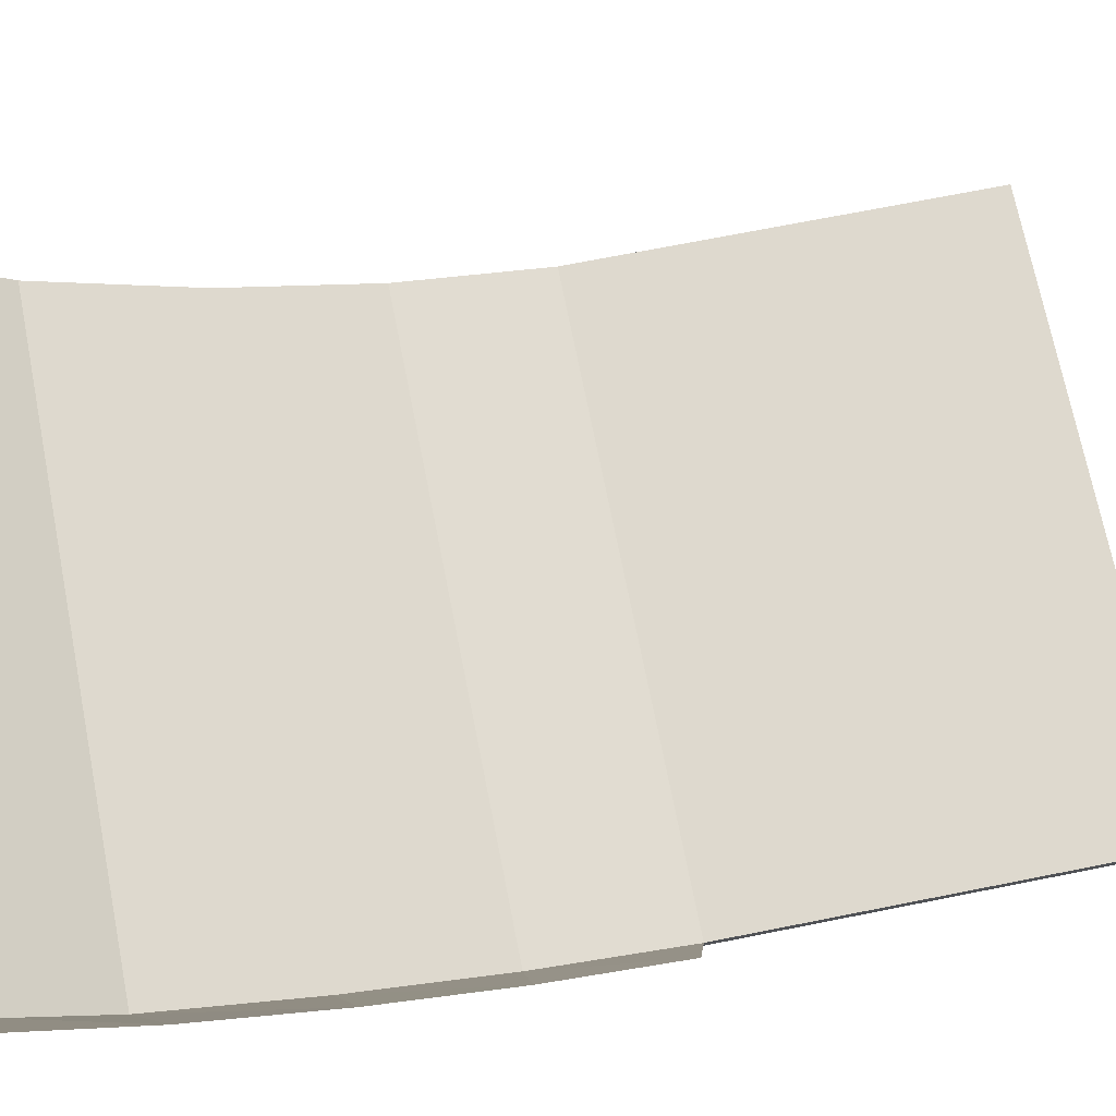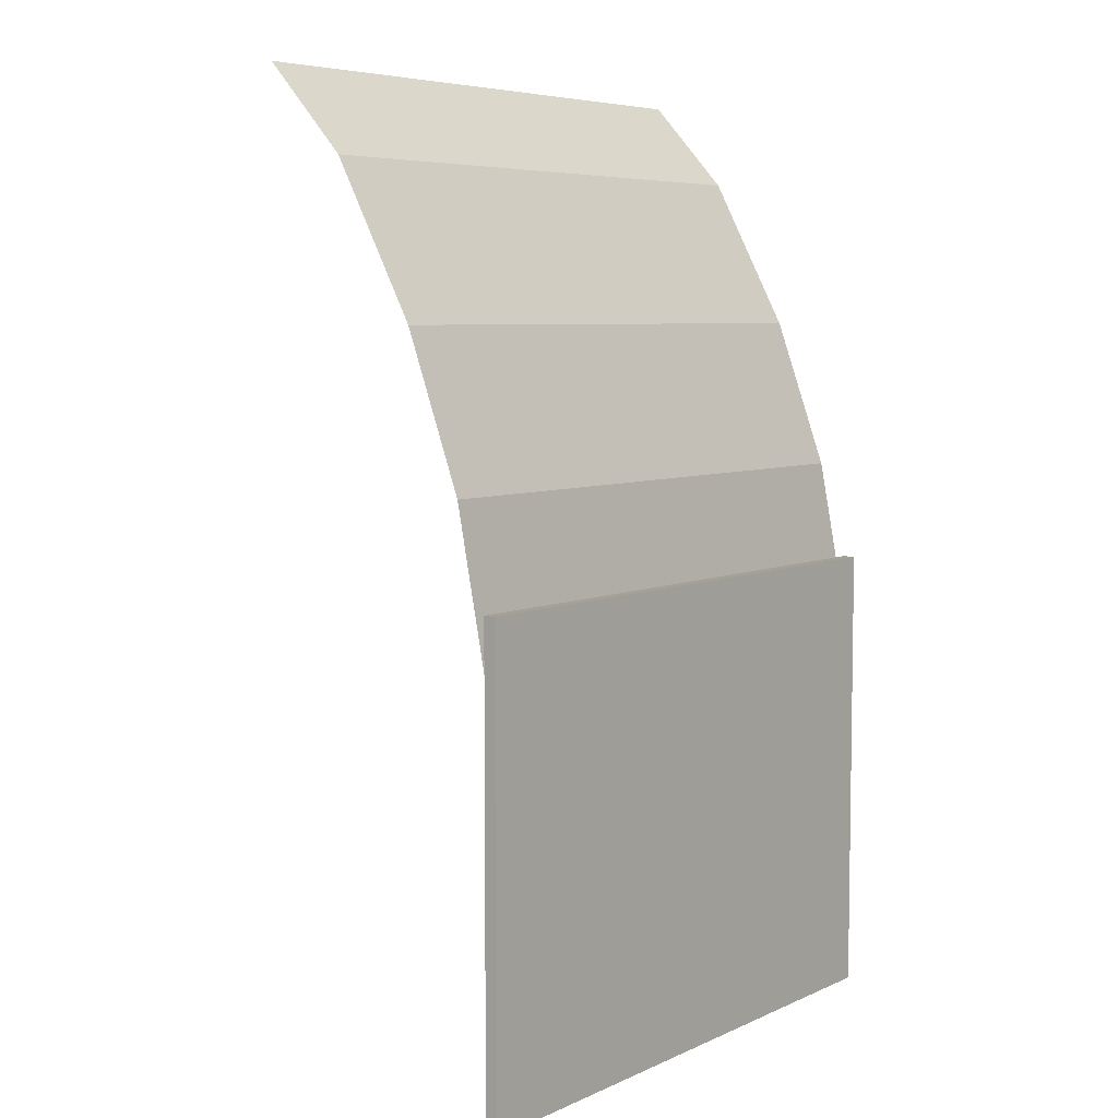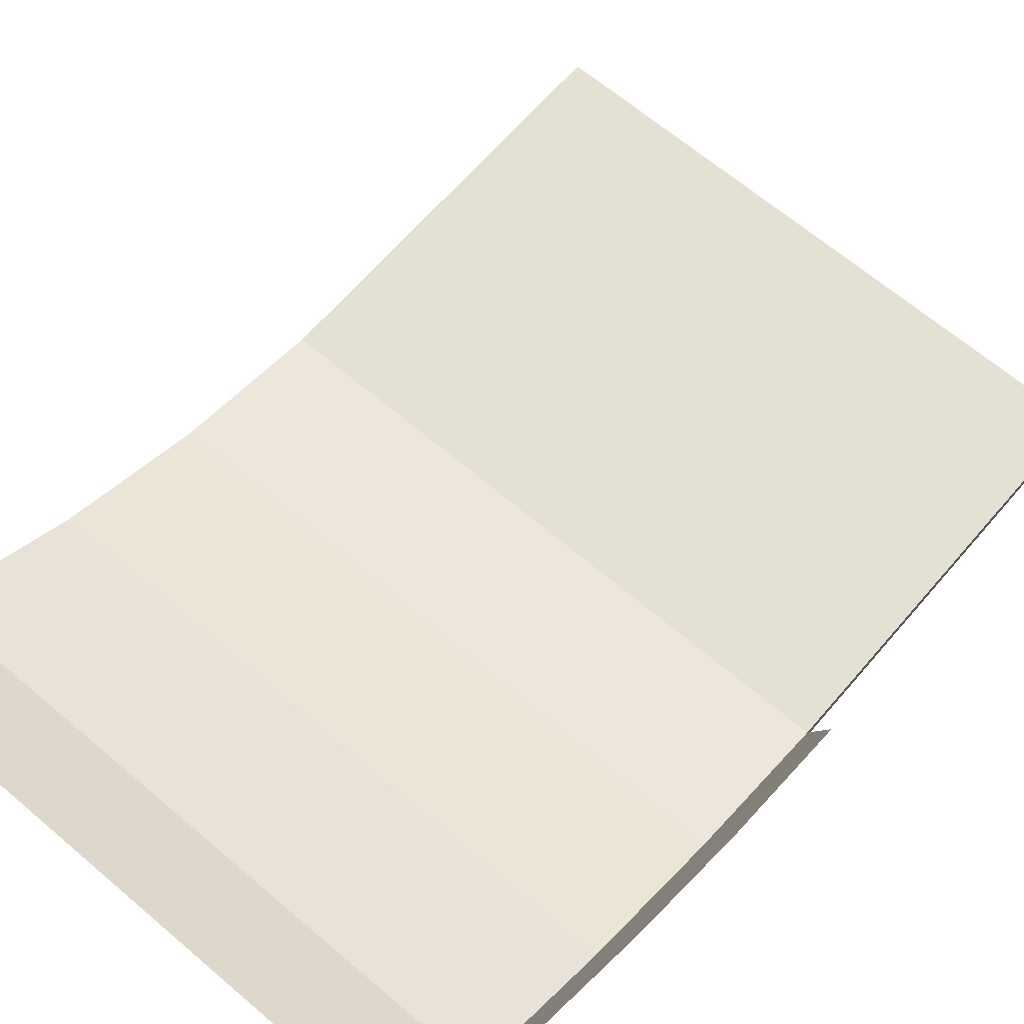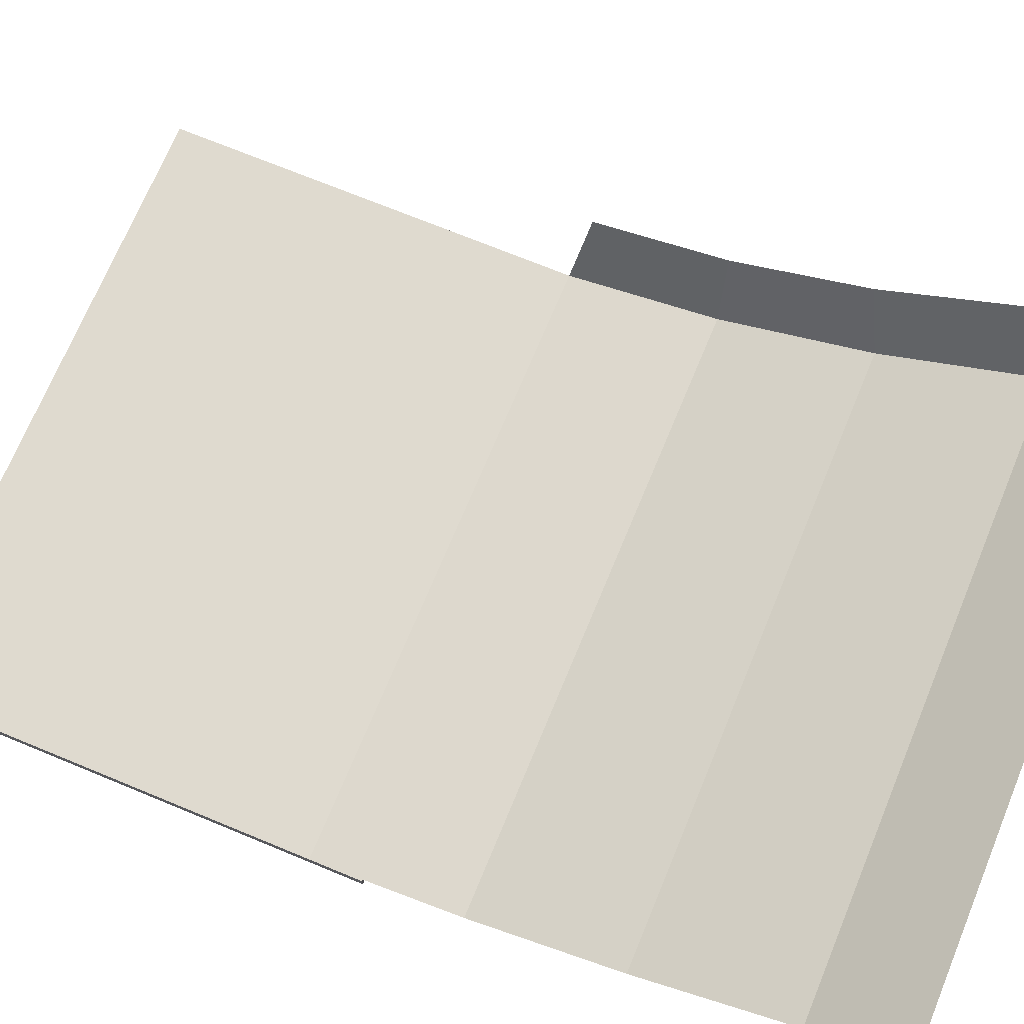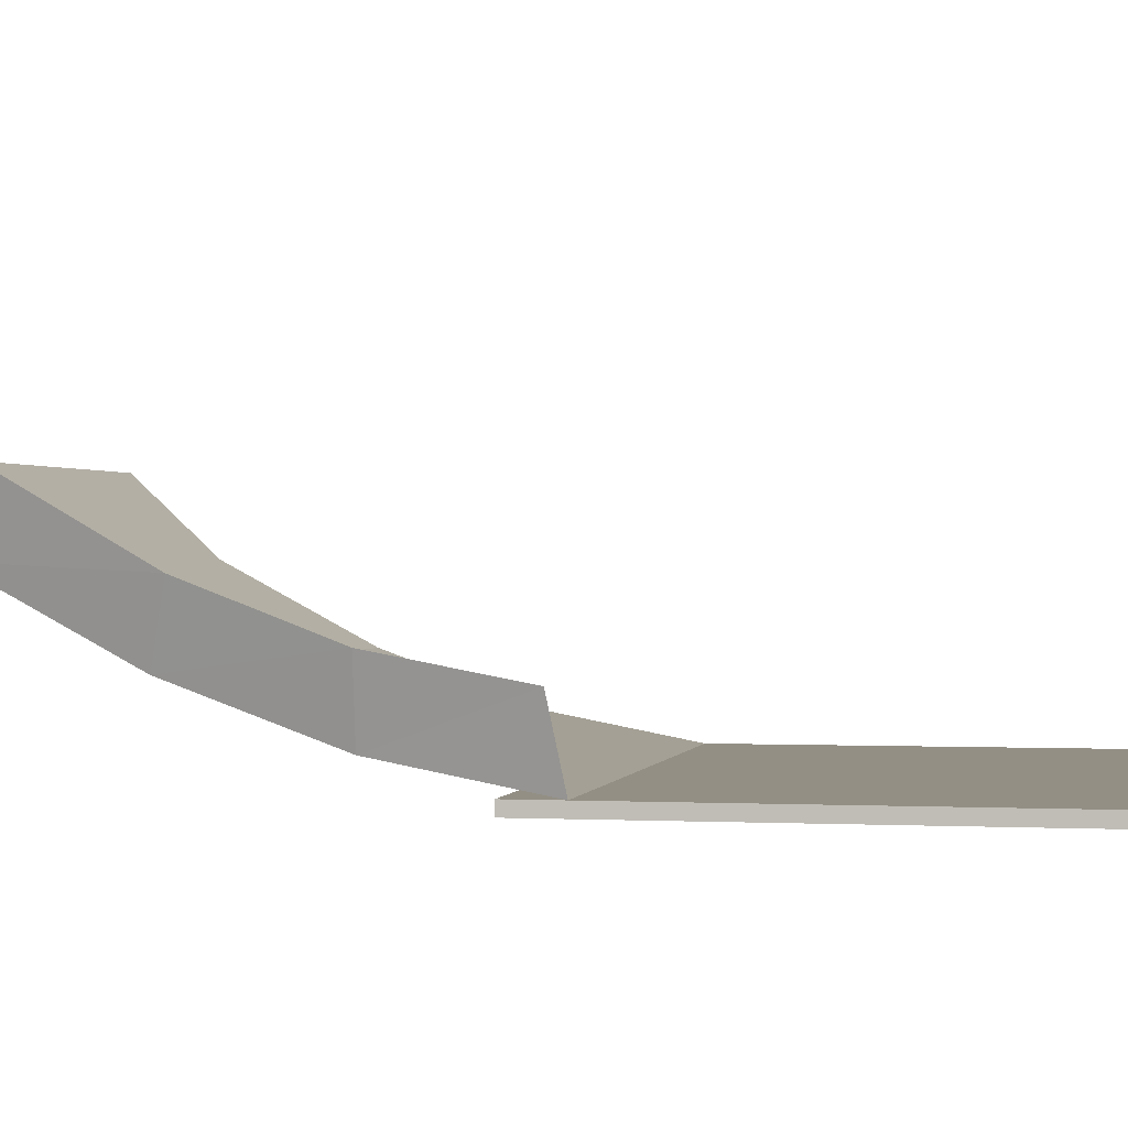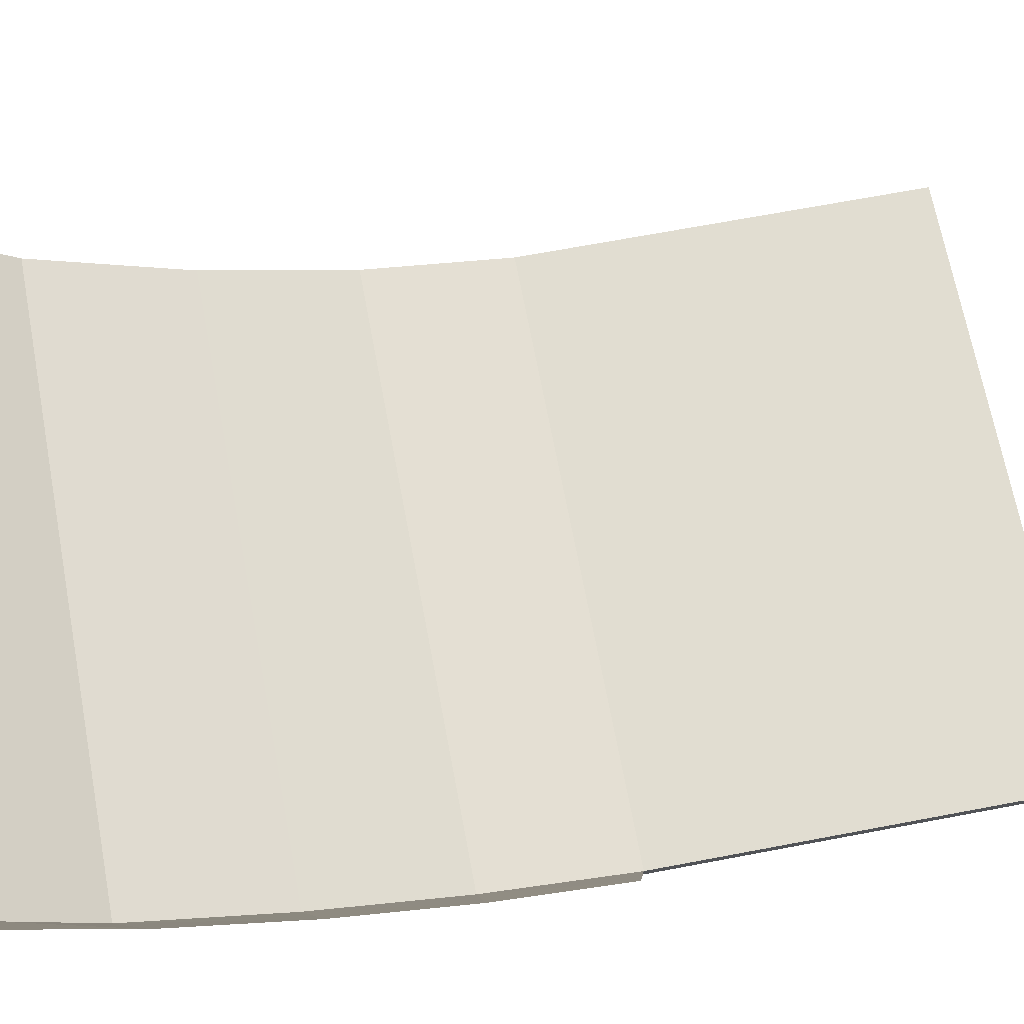
<metadata>
{"format":"obj","ext":"obj","renderer":"f3d","projection":"perspective","resolution":1024,"background":"white","views":[{"elev":71.4,"azim":-101.2,"up":"+Z"},{"elev":6.1,"azim":127.1,"up":"+Y"},{"elev":65.4,"azim":-139.4,"up":"+Z"},{"elev":70.6,"azim":112.5,"up":"+Z"},{"elev":0.2,"azim":-78.5,"up":"+Z"},{"elev":68.9,"azim":-100.7,"up":"+Z"}]}
</metadata>
<code>
o Truck_body_Truck_body.L.006
v -0.7999 -0.09999 1.21
v -0.3204 0.261 1.21
v -0.7999 0.261 1.21
v -0.7999 -0.09999 1.2
v -0.7999 0.261 1.2
v -0.3204 0.261 1.2
v -0.3204 -0.09999 1.2
v -0.3204 -0.09999 1.21
v -0.7987 0.6402 1.4
v -0.3194 0.5725 1.338
v -0.799 0.5725 1.338
v -0.3197 0.4553 1.275
v -0.7993 0.4553 1.275
v -0.3201 0.3382 1.233
v -0.7996 0.3382 1.233
v -0.3204 0.221 1.21
v -0.7999 0.221 1.21
v -0.8198 0.5444 1.391
v -0.8198 0.6392 1.471
v -0.8198 0.4396 1.331
v -0.8198 0.3348 1.292
v -0.8198 0.23 1.272
v -0.3191 0.6402 1.4
f 1 2 3
f 4 3 5
f 5 2 6
f 7 1 4
f 6 8 7
f 6 4 5
f 9 10 11
f 11 12 13
f 13 14 15
f 15 16 17
f 9 18 19
f 20 11 13
f 13 21 20
f 22 15 17
f 1 8 2
f 4 1 3
f 5 3 2
f 7 8 1
f 6 2 8
f 6 7 4
f 9 23 10
f 11 10 12
f 13 12 14
f 15 14 16
f 9 11 18
f 20 18 11
f 13 15 21
f 22 21 15

</code>
